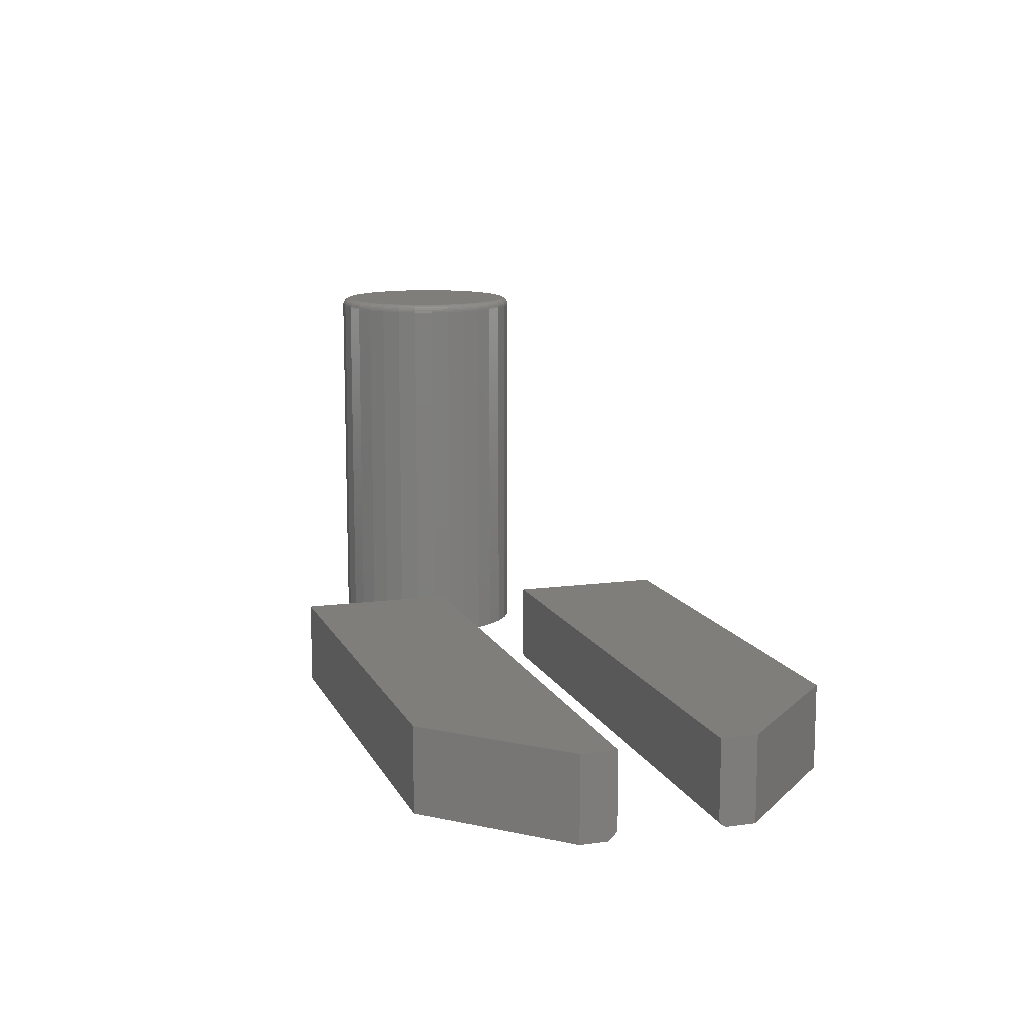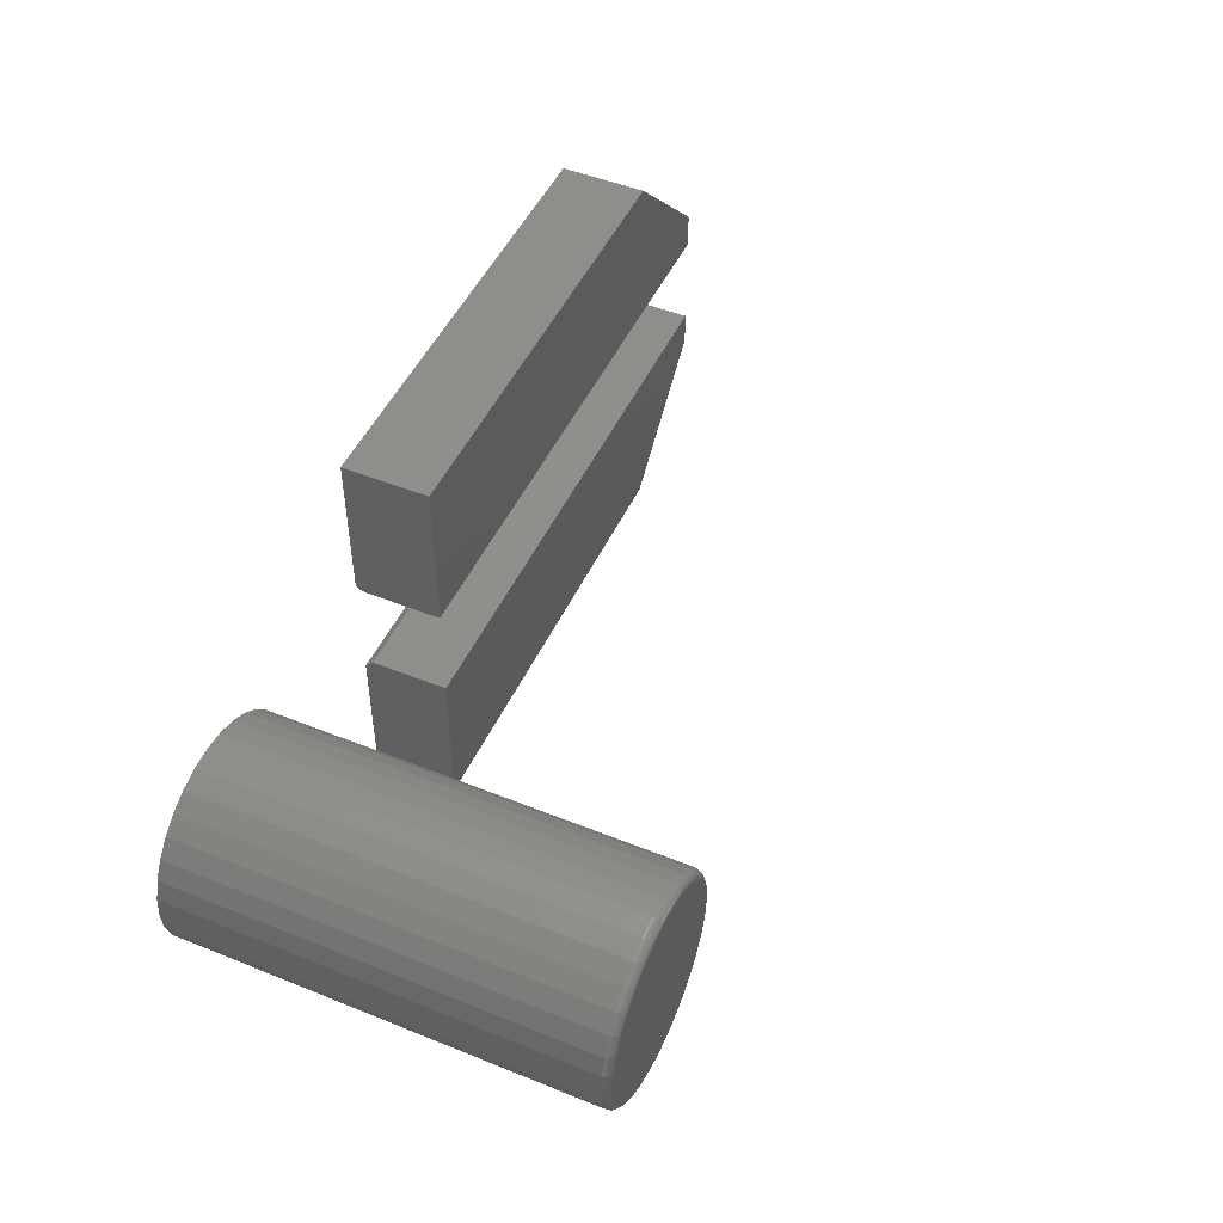
<metadata>
{"format":"stl","ext":"stl","renderer":"f3d","projection":"perspective","resolution":1024,"background":"white","views":[{"elev":12.0,"azim":72.1,"up":"+Z"},{"elev":48.7,"azim":-65.8,"up":"+Y"}]}
</metadata>
<code>
# stl→obj: 358 verts, 704 faces
v -0.01696 0.08723 0.375
v 0.01696 0.08723 0.375
v -3.052e-17 0.0889 0.375
v -0.03326 0.08228 0.375
v 0.03326 0.08228 0.375
v -0.04829 0.07425 0.375
v 0.04829 0.07425 0.375
v -0.06146 0.06344 0.375
v 0.06146 0.06344 0.375
v 0.06146 -0.05949 0.375
v -0.04829 -0.0703 0.375
v 0.04829 -0.0703 0.375
v -0.03326 -0.07833 0.375
v 0.03326 -0.07833 0.375
v -0.01696 -0.08328 0.375
v 0.01696 -0.08328 0.375
v 6.4e-17 -0.08495 0.375
v 0.07227 0.05027 0.375
v -0.07227 0.05027 0.375
v 0.08031 0.03524 0.375
v -0.08031 0.03524 0.375
v 0.08525 0.01893 0.375
v -0.08525 0.01893 0.375
v 0.08692 0.001974 0.375
v -0.08692 0.001974 0.375
v 0.08525 -0.01498 0.375
v -0.08525 -0.01498 0.375
v 0.08031 -0.03129 0.375
v -0.08031 -0.03129 0.375
v 0.07227 -0.04632 0.375
v -0.07227 -0.04632 0.375
v -0.06146 -0.05949 0.375
v 0.09474 0.001974 0
v 0.09474 0.001974 0.3672
v 0.09292 -0.01651 0
v 0.09292 -0.01651 0.3672
v 0.08753 -0.03428 0
v 0.08753 -0.03428 0.3672
v 0.07877 -0.05066 0
v 0.07877 -0.05066 0.3672
v 0.06699 -0.06502 0
v 0.06699 -0.06502 0.3672
v 0.05263 -0.0768 0
v 0.05263 -0.0768 0.3672
v 0.03625 -0.08555 0
v 0.03625 -0.08555 0.3672
v 0.01848 -0.09094 0
v 0.01848 -0.09094 0.3672
v -1.74e-17 -0.09276 0
v -1.015e-16 -0.09276 0.3672
v -0.01848 -0.09094 0
v -0.01848 -0.09094 0.3672
v -0.03625 -0.08555 0
v -0.03625 -0.08555 0.3672
v -0.05263 -0.0768 0
v -0.05263 -0.0768 0.3672
v -0.06699 -0.06502 0
v -0.06699 -0.06502 0.3672
v -0.07877 -0.05066 0
v -0.07877 -0.05066 0.3672
v -0.08753 -0.03428 0
v -0.08753 -0.03428 0.3672
v -0.09292 -0.01651 0
v -0.09292 -0.01651 0.3672
v -0.09474 0.001974 0
v -0.09474 0.001974 0.3672
v -0.09292 0.02046 0
v -0.09292 0.02046 0.3672
v -0.08753 0.03823 0
v -0.08753 0.03823 0.3672
v -0.07877 0.05461 0
v -0.07877 0.05461 0.3672
v -0.06699 0.06896 0
v -0.06699 0.06896 0.3672
v -0.05263 0.08074 0
v -0.05263 0.08074 0.3672
v -0.03625 0.0895 0
v -0.03625 0.0895 0.3672
v -0.01848 0.09489 0
v -0.01848 0.09489 0.3672
v 5.801e-18 0.09671 0
v 5.801e-18 0.09671 0.3672
v 0.01848 0.09489 0
v 0.01848 0.09489 0.3672
v 0.03625 0.0895 0
v 0.03625 0.0895 0.3672
v 0.05263 0.08074 0
v 0.05263 0.08074 0.3672
v 0.06699 0.06896 0
v 0.06699 0.06896 0.3672
v 0.07877 0.05461 0
v 0.07877 0.05461 0.3672
v 0.08753 0.03823 0
v 0.08753 0.03823 0.3672
v 0.09292 0.02046 0
v 0.09292 0.02046 0.3672
v 0.08845 0.001974 0.3748
v 0.08675 -0.01528 0.3748
v 0.08991 0.001974 0.3744
v 0.08819 -0.01557 0.3744
v 0.09126 0.001974 0.3737
v 0.08951 -0.01583 0.3737
v 0.09245 0.001974 0.3727
v 0.09067 -0.01606 0.3727
v 0.09342 0.001974 0.3715
v 0.09163 -0.01625 0.3715
v 0.09414 0.001974 0.3702
v 0.09233 -0.01639 0.3702
v 0.09459 0.001974 0.3687
v 0.09277 -0.01648 0.3687
v -0.08675 -0.01528 0.3748
v -0.08845 0.001974 0.3748
v -0.08819 -0.01557 0.3744
v -0.08991 0.001974 0.3744
v -0.08951 -0.01583 0.3737
v -0.09126 0.001974 0.3737
v -0.09067 -0.01606 0.3727
v -0.09245 0.001974 0.3727
v -0.09163 -0.01625 0.3715
v -0.09342 0.001974 0.3715
v -0.09233 -0.01639 0.3702
v -0.09414 0.001974 0.3702
v -0.09277 -0.01648 0.3687
v -0.09459 0.001974 0.3687
v -0.08172 -0.03187 0.3748
v -0.08307 -0.03243 0.3744
v -0.08432 -0.03295 0.3737
v -0.08541 -0.0334 0.3727
v -0.08631 -0.03378 0.3715
v -0.08698 -0.03405 0.3702
v -0.08739 -0.03422 0.3687
v -0.07354 -0.04717 0.3748
v -0.07476 -0.04798 0.3744
v -0.07588 -0.04873 0.3737
v -0.07687 -0.04939 0.3727
v -0.07768 -0.04993 0.3715
v -0.07828 -0.05033 0.3702
v -0.07865 -0.05058 0.3687
v -0.06254 -0.06057 0.3748
v -0.06358 -0.06161 0.3744
v -0.06453 -0.06256 0.3737
v -0.06537 -0.0634 0.3727
v -0.06606 -0.06408 0.3715
v -0.06657 -0.06459 0.3702
v -0.06688 -0.06491 0.3687
v -0.04914 -0.07157 0.3748
v -0.04995 -0.07279 0.3744
v -0.0507 -0.07391 0.3737
v -0.05136 -0.07489 0.3727
v -0.0519 -0.0757 0.3715
v -0.0523 -0.0763 0.3702
v -0.05255 -0.07667 0.3687
v -0.03385 -0.07974 0.3748
v -0.03441 -0.0811 0.3744
v -0.03493 -0.08234 0.3737
v -0.03538 -0.08344 0.3727
v -0.03575 -0.08434 0.3715
v -0.03603 -0.085 0.3702
v -0.0362 -0.08541 0.3687
v -0.01726 -0.08478 0.3748
v -0.01754 -0.08621 0.3744
v -0.0178 -0.08754 0.3737
v -0.01804 -0.0887 0.3727
v -0.01823 -0.08965 0.3715
v -0.01837 -0.09036 0.3702
v -0.01845 -0.0908 0.3687
v -1.041e-16 -0.08647 0.3748
v -1.041e-16 -0.08794 0.3744
v -1.11e-16 -0.08929 0.3737
v -1.11e-16 -0.09047 0.3727
v -1.11e-16 -0.09145 0.3715
v -1.041e-16 -0.09217 0.3702
v -1.041e-16 -0.09261 0.3687
v 0.01726 -0.08478 0.3748
v 0.01754 -0.08621 0.3744
v 0.0178 -0.08754 0.3737
v 0.01804 -0.0887 0.3727
v 0.01823 -0.08965 0.3715
v 0.01837 -0.09036 0.3702
v 0.01845 -0.0908 0.3687
v 0.03385 -0.07974 0.3748
v 0.03441 -0.0811 0.3744
v 0.03493 -0.08234 0.3737
v 0.03538 -0.08344 0.3727
v 0.03575 -0.08434 0.3715
v 0.03603 -0.085 0.3702
v 0.0362 -0.08541 0.3687
v 0.04914 -0.07157 0.3748
v 0.04995 -0.07279 0.3744
v 0.0507 -0.07391 0.3737
v 0.05136 -0.07489 0.3727
v 0.0519 -0.0757 0.3715
v 0.0523 -0.0763 0.3702
v 0.05255 -0.07667 0.3687
v 0.06254 -0.06057 0.3748
v 0.06358 -0.06161 0.3744
v 0.06453 -0.06256 0.3737
v 0.06537 -0.0634 0.3727
v 0.06606 -0.06408 0.3715
v 0.06657 -0.06459 0.3702
v 0.06688 -0.06491 0.3687
v 0.07354 -0.04717 0.3748
v 0.07476 -0.04798 0.3744
v 0.07588 -0.04873 0.3737
v 0.07687 -0.04939 0.3727
v 0.07768 -0.04993 0.3715
v 0.07828 -0.05033 0.3702
v 0.07865 -0.05058 0.3687
v 0.08172 -0.03187 0.3748
v 0.08307 -0.03243 0.3744
v 0.08432 -0.03295 0.3737
v 0.08541 -0.0334 0.3727
v 0.08631 -0.03378 0.3715
v 0.08698 -0.03405 0.3702
v 0.08739 -0.03422 0.3687
v -0.08675 0.01923 0.3748
v -0.08819 0.01952 0.3744
v -0.08951 0.01978 0.3737
v -0.09067 0.02001 0.3727
v -0.09163 0.0202 0.3715
v -0.09233 0.02034 0.3702
v -0.09277 0.02043 0.3687
v 0.08675 0.01923 0.3748
v 0.08819 0.01952 0.3744
v 0.08951 0.01978 0.3737
v 0.09067 0.02001 0.3727
v 0.09163 0.0202 0.3715
v 0.09233 0.02034 0.3702
v 0.09277 0.02043 0.3687
v 0.08172 0.03582 0.3748
v 0.08307 0.03638 0.3744
v 0.08432 0.0369 0.3737
v 0.08541 0.03735 0.3727
v 0.08631 0.03772 0.3715
v 0.08698 0.038 0.3702
v 0.08739 0.03817 0.3687
v 0.07354 0.05111 0.3748
v 0.07476 0.05193 0.3744
v 0.07588 0.05268 0.3737
v 0.07687 0.05334 0.3727
v 0.07768 0.05388 0.3715
v 0.07828 0.05428 0.3702
v 0.07865 0.05452 0.3687
v 0.06254 0.06452 0.3748
v 0.06358 0.06555 0.3744
v 0.06453 0.06651 0.3737
v 0.06537 0.06734 0.3727
v 0.06606 0.06803 0.3715
v 0.06657 0.06854 0.3702
v 0.06688 0.06886 0.3687
v 0.04914 0.07552 0.3748
v 0.04995 0.07673 0.3744
v 0.0507 0.07786 0.3737
v 0.05136 0.07884 0.3727
v 0.0519 0.07965 0.3715
v 0.0523 0.08025 0.3702
v 0.05255 0.08062 0.3687
v 0.03385 0.08369 0.3748
v 0.03441 0.08504 0.3744
v 0.03493 0.08629 0.3737
v 0.03538 0.08739 0.3727
v 0.03575 0.08828 0.3715
v 0.03603 0.08895 0.3702
v 0.0362 0.08936 0.3687
v 0.01726 0.08872 0.3748
v 0.01754 0.09016 0.3744
v 0.0178 0.09148 0.3737
v 0.01804 0.09265 0.3727
v 0.01823 0.0936 0.3715
v 0.01837 0.09431 0.3702
v 0.01845 0.09474 0.3687
v 6.245e-17 0.09042 0.3748
v 6.245e-17 0.09189 0.3744
v 5.551e-17 0.09324 0.3737
v 6.245e-17 0.09442 0.3727
v 6.245e-17 0.09539 0.3715
v 6.245e-17 0.09612 0.3702
v 5.551e-17 0.09656 0.3687
v -0.01726 0.08872 0.3748
v -0.01754 0.09016 0.3744
v -0.0178 0.09148 0.3737
v -0.01804 0.09265 0.3727
v -0.01823 0.0936 0.3715
v -0.01837 0.09431 0.3702
v -0.01845 0.09474 0.3687
v -0.03385 0.08369 0.3748
v -0.03441 0.08504 0.3744
v -0.03493 0.08629 0.3737
v -0.03538 0.08739 0.3727
v -0.03575 0.08828 0.3715
v -0.03603 0.08895 0.3702
v -0.0362 0.08936 0.3687
v -0.04914 0.07552 0.3748
v -0.04995 0.07673 0.3744
v -0.0507 0.07786 0.3737
v -0.05136 0.07884 0.3727
v -0.0519 0.07965 0.3715
v -0.0523 0.08025 0.3702
v -0.05255 0.08062 0.3687
v -0.06254 0.06452 0.3748
v -0.06358 0.06555 0.3744
v -0.06453 0.06651 0.3737
v -0.06537 0.06734 0.3727
v -0.06606 0.06803 0.3715
v -0.06657 0.06854 0.3702
v -0.06688 0.06886 0.3687
v -0.07354 0.05111 0.3748
v -0.07476 0.05193 0.3744
v -0.07588 0.05268 0.3737
v -0.07687 0.05334 0.3727
v -0.07768 0.05388 0.3715
v -0.07828 0.05428 0.3702
v -0.07865 0.05452 0.3687
v -0.08172 0.03582 0.3748
v -0.08307 0.03638 0.3744
v -0.08432 0.0369 0.3737
v -0.08541 0.03735 0.3727
v -0.08631 0.03772 0.3715
v -0.08698 0.038 0.3702
v -0.08739 0.03817 0.3687
v 0.6398 -0.1875 0
v 0.2266 -0.1875 0
v 0.75 -0.0773 0
v 0.2266 -0.05206 0
v 0.75 -0.05206 0
v 0.2266 -0.1875 0.07812
v 0.2266 -0.04424 0.07812
v 0.2266 -0.04424 0.007812
v 0.75 -0.04424 0.07812
v 0.75 -0.04424 0.007812
v 0.75 -0.0773 0.07812
v 0.6398 -0.1875 0.07812
v 0.6398 0.1901 0
v 0.75 0.07993 0
v 0.2266 0.1901 0
v 0.75 0.05469 0
v 0.2266 0.05469 0
v 0.2266 0.1901 0.07812
v 0.2266 0.05316 0.0001501
v 0.2266 0.0517 0.0005947
v 0.2266 0.05035 0.001317
v 0.2266 0.04916 0.002288
v 0.2266 0.04819 0.003472
v 0.2266 0.04747 0.004823
v 0.2266 0.04703 0.006288
v 0.2266 0.04688 0.007812
v 0.2266 0.04688 0.07812
v 0.75 0.04688 0.007812
v 0.75 0.04703 0.006288
v 0.75 0.04819 0.003472
v 0.75 0.04747 0.004823
v 0.75 0.07993 0.07812
v 0.75 0.04688 0.07812
v 0.75 0.04916 0.002288
v 0.75 0.05035 0.001317
v 0.75 0.0517 0.0005947
v 0.75 0.05316 0.0001501
v 0.6398 0.1901 0.07812
f 1 2 3
f 2 1 4
f 2 4 5
f 5 4 6
f 5 6 7
f 7 6 8
f 7 8 9
f 10 11 12
f 12 11 13
f 12 13 14
f 14 13 15
f 14 15 16
f 16 15 17
f 9 8 18
f 18 8 19
f 18 19 20
f 20 19 21
f 20 21 22
f 22 21 23
f 22 23 24
f 24 23 25
f 24 25 26
f 26 25 27
f 26 27 28
f 28 27 29
f 28 29 30
f 30 29 31
f 30 31 10
f 10 31 32
f 10 32 11
f 33 34 35
f 35 34 36
f 35 36 37
f 37 36 38
f 37 38 39
f 39 38 40
f 39 40 41
f 41 40 42
f 41 42 43
f 43 42 44
f 43 44 45
f 45 44 46
f 45 46 47
f 47 46 48
f 47 48 49
f 49 48 50
f 49 50 51
f 51 50 52
f 51 52 53
f 53 52 54
f 53 54 55
f 55 54 56
f 55 56 57
f 57 56 58
f 57 58 59
f 59 58 60
f 59 60 61
f 61 60 62
f 61 62 63
f 63 62 64
f 63 64 65
f 65 64 66
f 65 66 67
f 67 66 68
f 67 68 69
f 69 68 70
f 69 70 71
f 71 70 72
f 71 72 73
f 73 72 74
f 73 74 75
f 75 74 76
f 75 76 77
f 77 76 78
f 77 78 79
f 79 78 80
f 79 80 81
f 81 80 82
f 81 82 83
f 83 82 84
f 83 84 85
f 85 84 86
f 85 86 87
f 87 86 88
f 87 88 89
f 89 88 90
f 89 90 91
f 91 90 92
f 91 92 93
f 93 92 94
f 93 94 95
f 95 94 96
f 95 96 33
f 33 96 34
f 24 26 97
f 97 26 98
f 97 98 99
f 99 98 100
f 99 100 101
f 101 100 102
f 101 102 103
f 103 102 104
f 103 104 105
f 105 104 106
f 105 106 107
f 107 106 108
f 107 108 109
f 109 108 110
f 109 110 34
f 34 110 36
f 27 25 111
f 111 25 112
f 111 112 113
f 113 112 114
f 113 114 115
f 115 114 116
f 115 116 117
f 117 116 118
f 117 118 119
f 119 118 120
f 119 120 121
f 121 120 122
f 121 122 123
f 123 122 124
f 123 124 64
f 64 124 66
f 29 27 125
f 125 27 111
f 125 111 126
f 126 111 113
f 126 113 127
f 127 113 115
f 127 115 128
f 128 115 117
f 128 117 129
f 129 117 119
f 129 119 130
f 130 119 121
f 130 121 131
f 131 121 123
f 131 123 62
f 62 123 64
f 31 29 132
f 132 29 125
f 132 125 133
f 133 125 126
f 133 126 134
f 134 126 127
f 134 127 135
f 135 127 128
f 135 128 136
f 136 128 129
f 136 129 137
f 137 129 130
f 137 130 138
f 138 130 131
f 138 131 60
f 60 131 62
f 32 31 139
f 139 31 132
f 139 132 140
f 140 132 133
f 140 133 141
f 141 133 134
f 141 134 142
f 142 134 135
f 142 135 143
f 143 135 136
f 143 136 144
f 144 136 137
f 144 137 145
f 145 137 138
f 145 138 58
f 58 138 60
f 11 32 146
f 146 32 139
f 146 139 147
f 147 139 140
f 147 140 148
f 148 140 141
f 148 141 149
f 149 141 142
f 149 142 150
f 150 142 143
f 150 143 151
f 151 143 144
f 151 144 152
f 152 144 145
f 152 145 56
f 56 145 58
f 13 11 153
f 153 11 146
f 153 146 154
f 154 146 147
f 154 147 155
f 155 147 148
f 155 148 156
f 156 148 149
f 156 149 157
f 157 149 150
f 157 150 158
f 158 150 151
f 158 151 159
f 159 151 152
f 159 152 54
f 54 152 56
f 15 13 160
f 160 13 153
f 160 153 161
f 161 153 154
f 161 154 162
f 162 154 155
f 162 155 163
f 163 155 156
f 163 156 164
f 164 156 157
f 164 157 165
f 165 157 158
f 165 158 166
f 166 158 159
f 166 159 52
f 52 159 54
f 17 15 167
f 167 15 160
f 167 160 168
f 168 160 161
f 168 161 169
f 169 161 162
f 169 162 170
f 170 162 163
f 170 163 171
f 171 163 164
f 171 164 172
f 172 164 165
f 172 165 173
f 173 165 166
f 173 166 50
f 50 166 52
f 16 17 174
f 174 17 167
f 174 167 175
f 175 167 168
f 175 168 176
f 176 168 169
f 176 169 177
f 177 169 170
f 177 170 178
f 178 170 171
f 178 171 179
f 179 171 172
f 179 172 180
f 180 172 173
f 180 173 48
f 48 173 50
f 14 16 181
f 181 16 174
f 181 174 182
f 182 174 175
f 182 175 183
f 183 175 176
f 183 176 184
f 184 176 177
f 184 177 185
f 185 177 178
f 185 178 186
f 186 178 179
f 186 179 187
f 187 179 180
f 187 180 46
f 46 180 48
f 12 14 188
f 188 14 181
f 188 181 189
f 189 181 182
f 189 182 190
f 190 182 183
f 190 183 191
f 191 183 184
f 191 184 192
f 192 184 185
f 192 185 193
f 193 185 186
f 193 186 194
f 194 186 187
f 194 187 44
f 44 187 46
f 10 12 195
f 195 12 188
f 195 188 196
f 196 188 189
f 196 189 197
f 197 189 190
f 197 190 198
f 198 190 191
f 198 191 199
f 199 191 192
f 199 192 200
f 200 192 193
f 200 193 201
f 201 193 194
f 201 194 42
f 42 194 44
f 30 10 202
f 202 10 195
f 202 195 203
f 203 195 196
f 203 196 204
f 204 196 197
f 204 197 205
f 205 197 198
f 205 198 206
f 206 198 199
f 206 199 207
f 207 199 200
f 207 200 208
f 208 200 201
f 208 201 40
f 40 201 42
f 28 30 209
f 209 30 202
f 209 202 210
f 210 202 203
f 210 203 211
f 211 203 204
f 211 204 212
f 212 204 205
f 212 205 213
f 213 205 206
f 213 206 214
f 214 206 207
f 214 207 215
f 215 207 208
f 215 208 38
f 38 208 40
f 26 28 98
f 98 28 209
f 98 209 100
f 100 209 210
f 100 210 102
f 102 210 211
f 102 211 104
f 104 211 212
f 104 212 106
f 106 212 213
f 106 213 108
f 108 213 214
f 108 214 110
f 110 214 215
f 110 215 36
f 36 215 38
f 25 23 112
f 112 23 216
f 112 216 114
f 114 216 217
f 114 217 116
f 116 217 218
f 116 218 118
f 118 218 219
f 118 219 120
f 120 219 220
f 120 220 122
f 122 220 221
f 122 221 124
f 124 221 222
f 124 222 66
f 66 222 68
f 22 24 223
f 223 24 97
f 223 97 224
f 224 97 99
f 224 99 225
f 225 99 101
f 225 101 226
f 226 101 103
f 226 103 227
f 227 103 105
f 227 105 228
f 228 105 107
f 228 107 229
f 229 107 109
f 229 109 96
f 96 109 34
f 20 22 230
f 230 22 223
f 230 223 231
f 231 223 224
f 231 224 232
f 232 224 225
f 232 225 233
f 233 225 226
f 233 226 234
f 234 226 227
f 234 227 235
f 235 227 228
f 235 228 236
f 236 228 229
f 236 229 94
f 94 229 96
f 18 20 237
f 237 20 230
f 237 230 238
f 238 230 231
f 238 231 239
f 239 231 232
f 239 232 240
f 240 232 233
f 240 233 241
f 241 233 234
f 241 234 242
f 242 234 235
f 242 235 243
f 243 235 236
f 243 236 92
f 92 236 94
f 9 18 244
f 244 18 237
f 244 237 245
f 245 237 238
f 245 238 246
f 246 238 239
f 246 239 247
f 247 239 240
f 247 240 248
f 248 240 241
f 248 241 249
f 249 241 242
f 249 242 250
f 250 242 243
f 250 243 90
f 90 243 92
f 7 9 251
f 251 9 244
f 251 244 252
f 252 244 245
f 252 245 253
f 253 245 246
f 253 246 254
f 254 246 247
f 254 247 255
f 255 247 248
f 255 248 256
f 256 248 249
f 256 249 257
f 257 249 250
f 257 250 88
f 88 250 90
f 5 7 258
f 258 7 251
f 258 251 259
f 259 251 252
f 259 252 260
f 260 252 253
f 260 253 261
f 261 253 254
f 261 254 262
f 262 254 255
f 262 255 263
f 263 255 256
f 263 256 264
f 264 256 257
f 264 257 86
f 86 257 88
f 2 5 265
f 265 5 258
f 265 258 266
f 266 258 259
f 266 259 267
f 267 259 260
f 267 260 268
f 268 260 261
f 268 261 269
f 269 261 262
f 269 262 270
f 270 262 263
f 270 263 271
f 271 263 264
f 271 264 84
f 84 264 86
f 3 2 272
f 272 2 265
f 272 265 273
f 273 265 266
f 273 266 274
f 274 266 267
f 274 267 275
f 275 267 268
f 275 268 276
f 276 268 269
f 276 269 277
f 277 269 270
f 277 270 278
f 278 270 271
f 278 271 82
f 82 271 84
f 1 3 279
f 279 3 272
f 279 272 280
f 280 272 273
f 280 273 281
f 281 273 274
f 281 274 282
f 282 274 275
f 282 275 283
f 283 275 276
f 283 276 284
f 284 276 277
f 284 277 285
f 285 277 278
f 285 278 80
f 80 278 82
f 4 1 286
f 286 1 279
f 286 279 287
f 287 279 280
f 287 280 288
f 288 280 281
f 288 281 289
f 289 281 282
f 289 282 290
f 290 282 283
f 290 283 291
f 291 283 284
f 291 284 292
f 292 284 285
f 292 285 78
f 78 285 80
f 6 4 293
f 293 4 286
f 293 286 294
f 294 286 287
f 294 287 295
f 295 287 288
f 295 288 296
f 296 288 289
f 296 289 297
f 297 289 290
f 297 290 298
f 298 290 291
f 298 291 299
f 299 291 292
f 299 292 76
f 76 292 78
f 8 6 300
f 300 6 293
f 300 293 301
f 301 293 294
f 301 294 302
f 302 294 295
f 302 295 303
f 303 295 296
f 303 296 304
f 304 296 297
f 304 297 305
f 305 297 298
f 305 298 306
f 306 298 299
f 306 299 74
f 74 299 76
f 19 8 307
f 307 8 300
f 307 300 308
f 308 300 301
f 308 301 309
f 309 301 302
f 309 302 310
f 310 302 303
f 310 303 311
f 311 303 304
f 311 304 312
f 312 304 305
f 312 305 313
f 313 305 306
f 313 306 72
f 72 306 74
f 21 19 314
f 314 19 307
f 314 307 315
f 315 307 308
f 315 308 316
f 316 308 309
f 316 309 317
f 317 309 310
f 317 310 318
f 318 310 311
f 318 311 319
f 319 311 312
f 319 312 320
f 320 312 313
f 320 313 70
f 70 313 72
f 23 21 216
f 216 21 314
f 216 314 217
f 217 314 315
f 217 315 218
f 218 315 316
f 218 316 219
f 219 316 317
f 219 317 220
f 220 317 318
f 220 318 221
f 221 318 319
f 221 319 222
f 222 319 320
f 222 320 68
f 68 320 70
f 81 83 79
f 77 79 83
f 85 77 83
f 75 77 85
f 87 75 85
f 45 53 43
f 51 53 45
f 47 51 45
f 49 51 47
f 53 55 43
f 43 55 57
f 43 57 41
f 41 57 59
f 41 59 39
f 39 59 61
f 39 61 37
f 37 61 63
f 37 63 35
f 35 63 65
f 35 65 33
f 33 65 67
f 33 67 95
f 95 67 69
f 95 69 93
f 93 69 71
f 93 71 91
f 91 71 73
f 91 73 89
f 89 73 75
f 89 75 87
f 321 322 323
f 323 322 324
f 323 324 325
f 322 326 324
f 324 326 327
f 324 327 328
f 329 330 327
f 327 330 328
f 329 331 330
f 330 331 323
f 330 323 325
f 330 325 328
f 328 325 324
f 329 327 331
f 331 327 326
f 331 326 332
f 332 321 331
f 331 321 323
f 326 322 332
f 332 322 321
f 333 334 335
f 335 334 336
f 335 336 337
f 337 338 335
f 339 340 341
f 339 341 342
f 339 342 343
f 339 343 344
f 339 344 345
f 339 345 346
f 347 338 337
f 347 337 339
f 347 339 346
f 348 349 350
f 350 349 351
f 352 353 348
f 352 348 350
f 352 350 354
f 352 354 355
f 352 355 356
f 352 356 357
f 352 357 336
f 352 336 334
f 347 346 353
f 353 346 348
f 337 336 339
f 339 336 357
f 339 357 340
f 340 357 356
f 340 356 341
f 341 356 355
f 341 355 342
f 342 355 354
f 342 354 343
f 343 354 350
f 343 350 344
f 344 350 351
f 344 351 345
f 345 351 349
f 345 349 346
f 346 349 348
f 347 353 338
f 338 353 352
f 338 352 358
f 358 333 338
f 338 333 335
f 352 334 358
f 358 334 333

</code>
